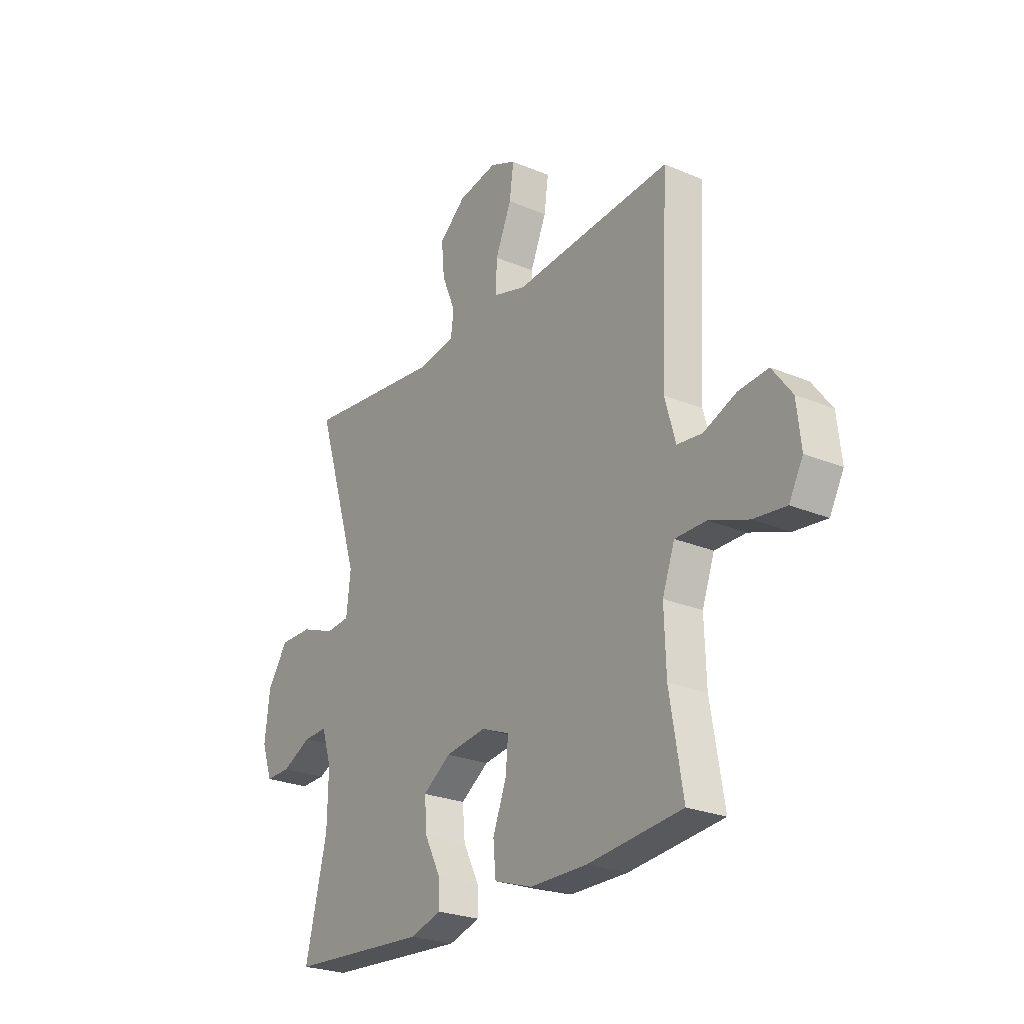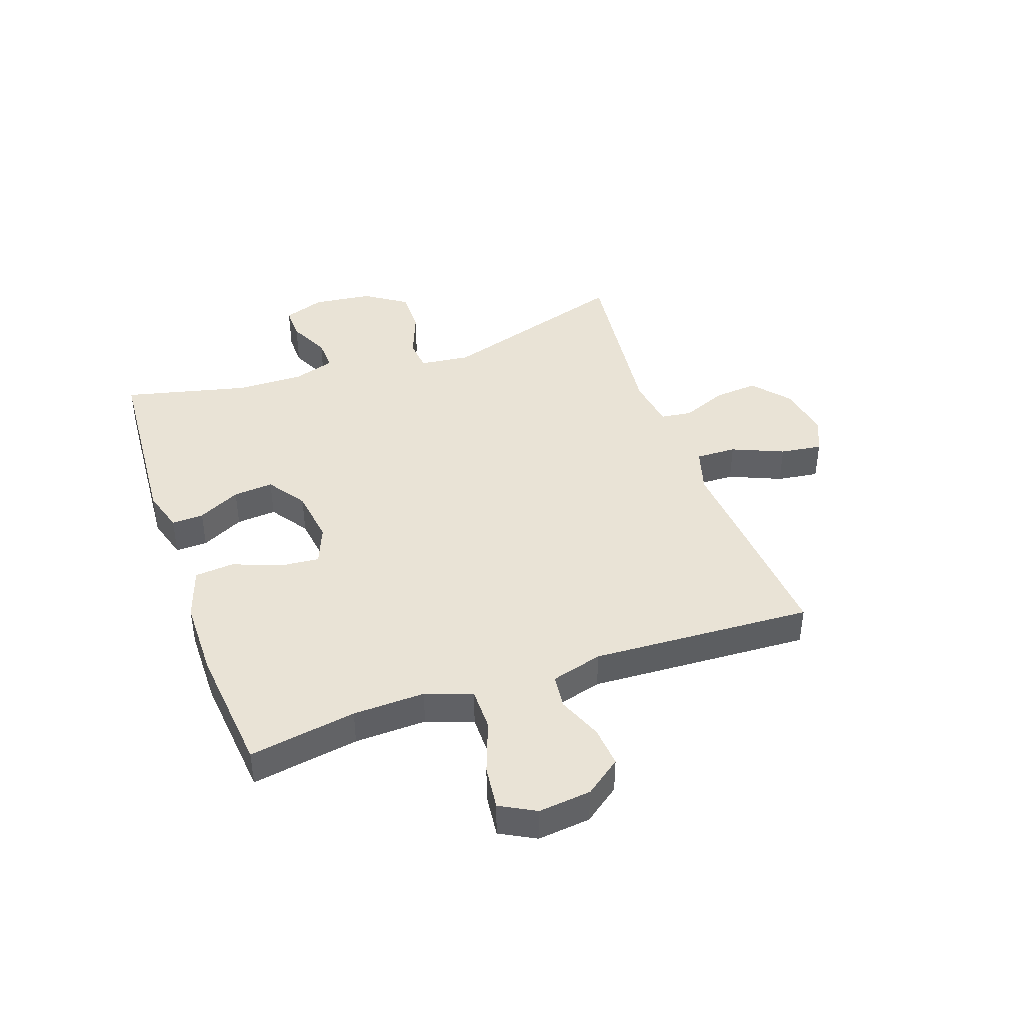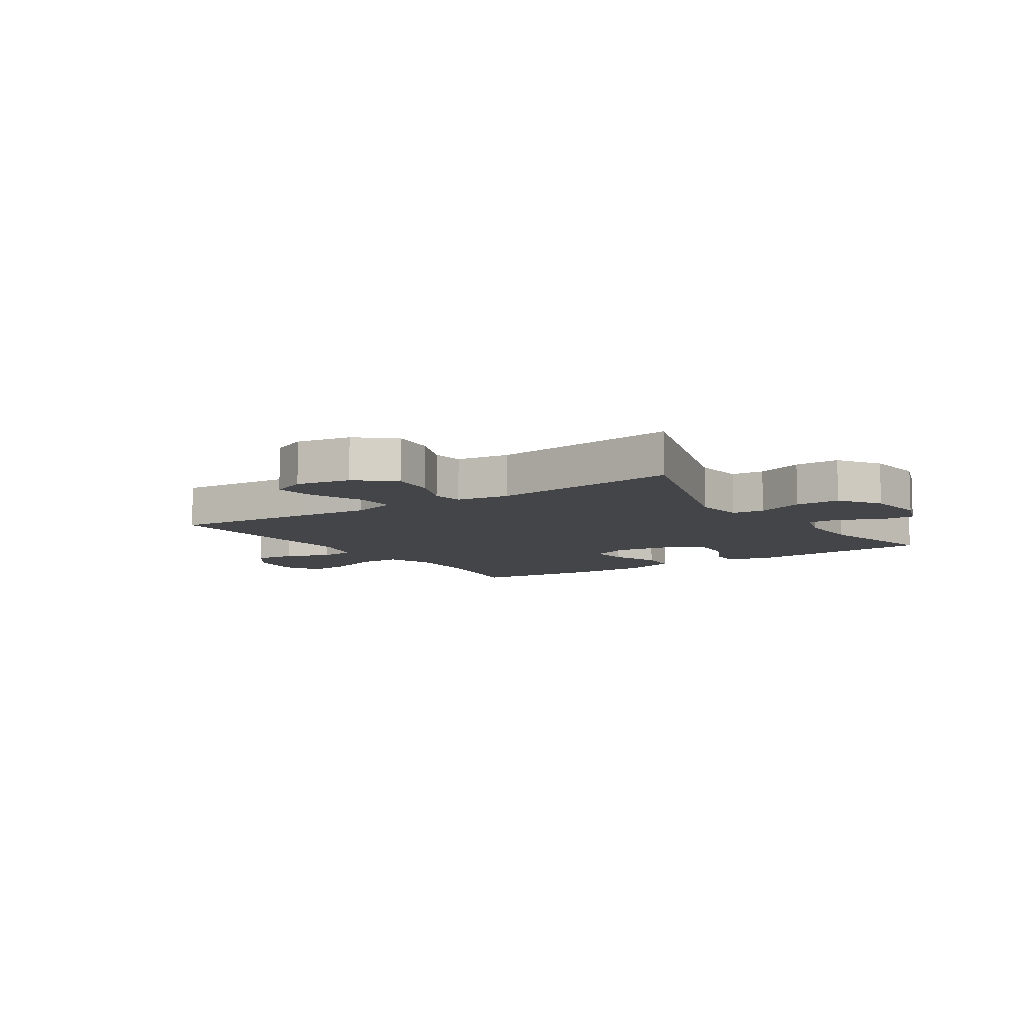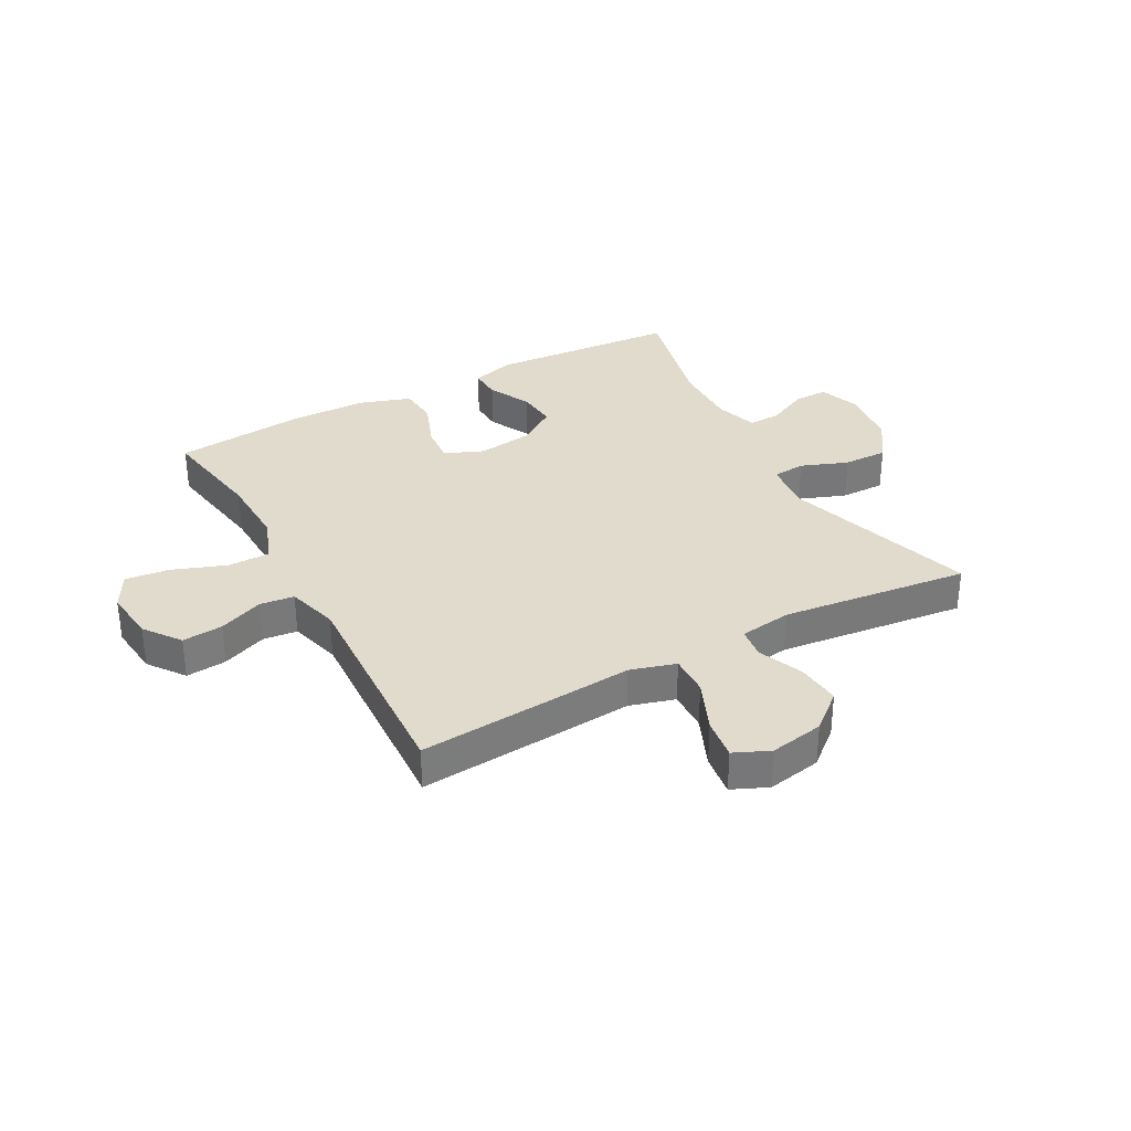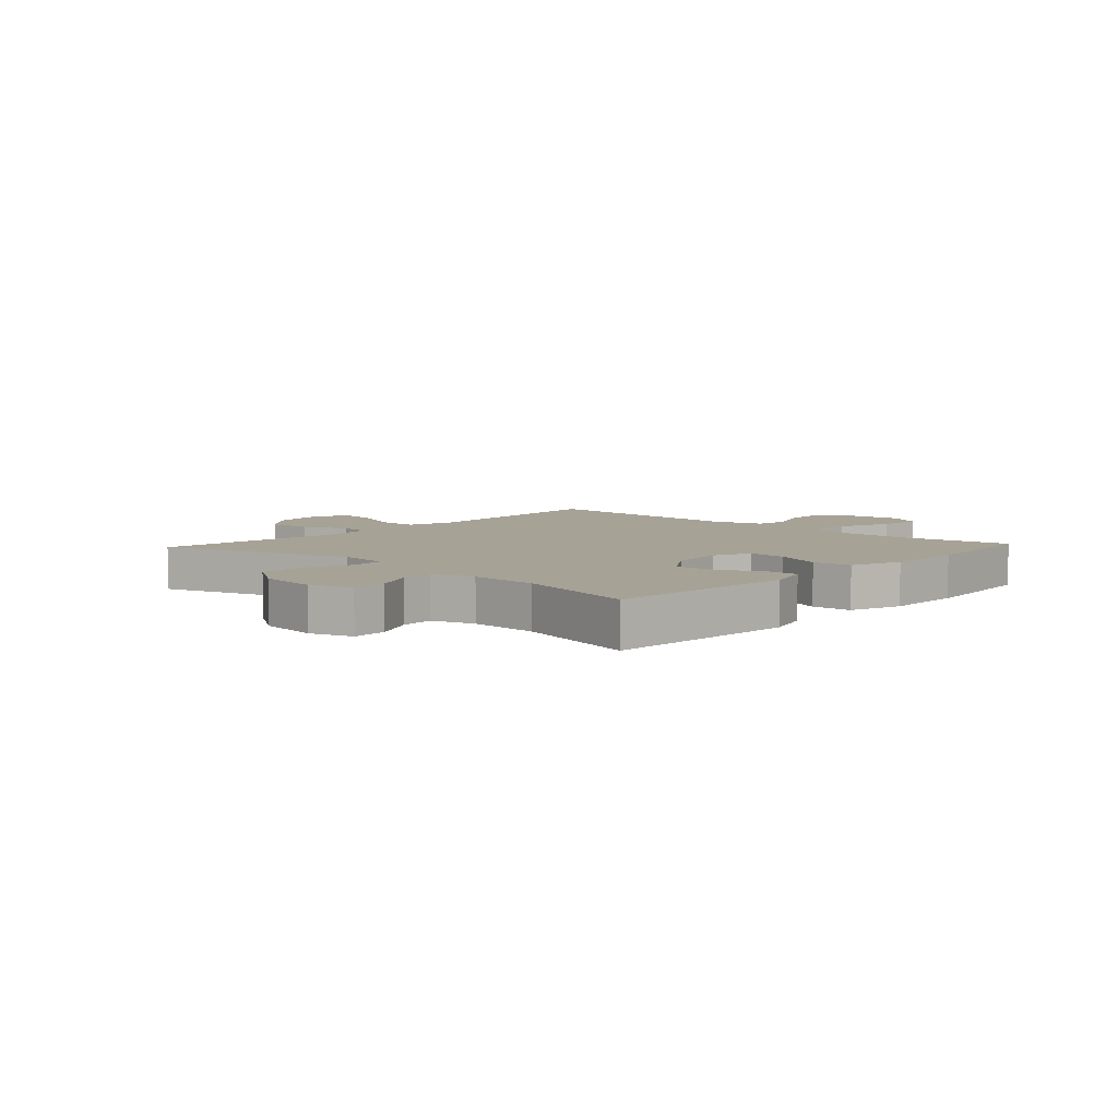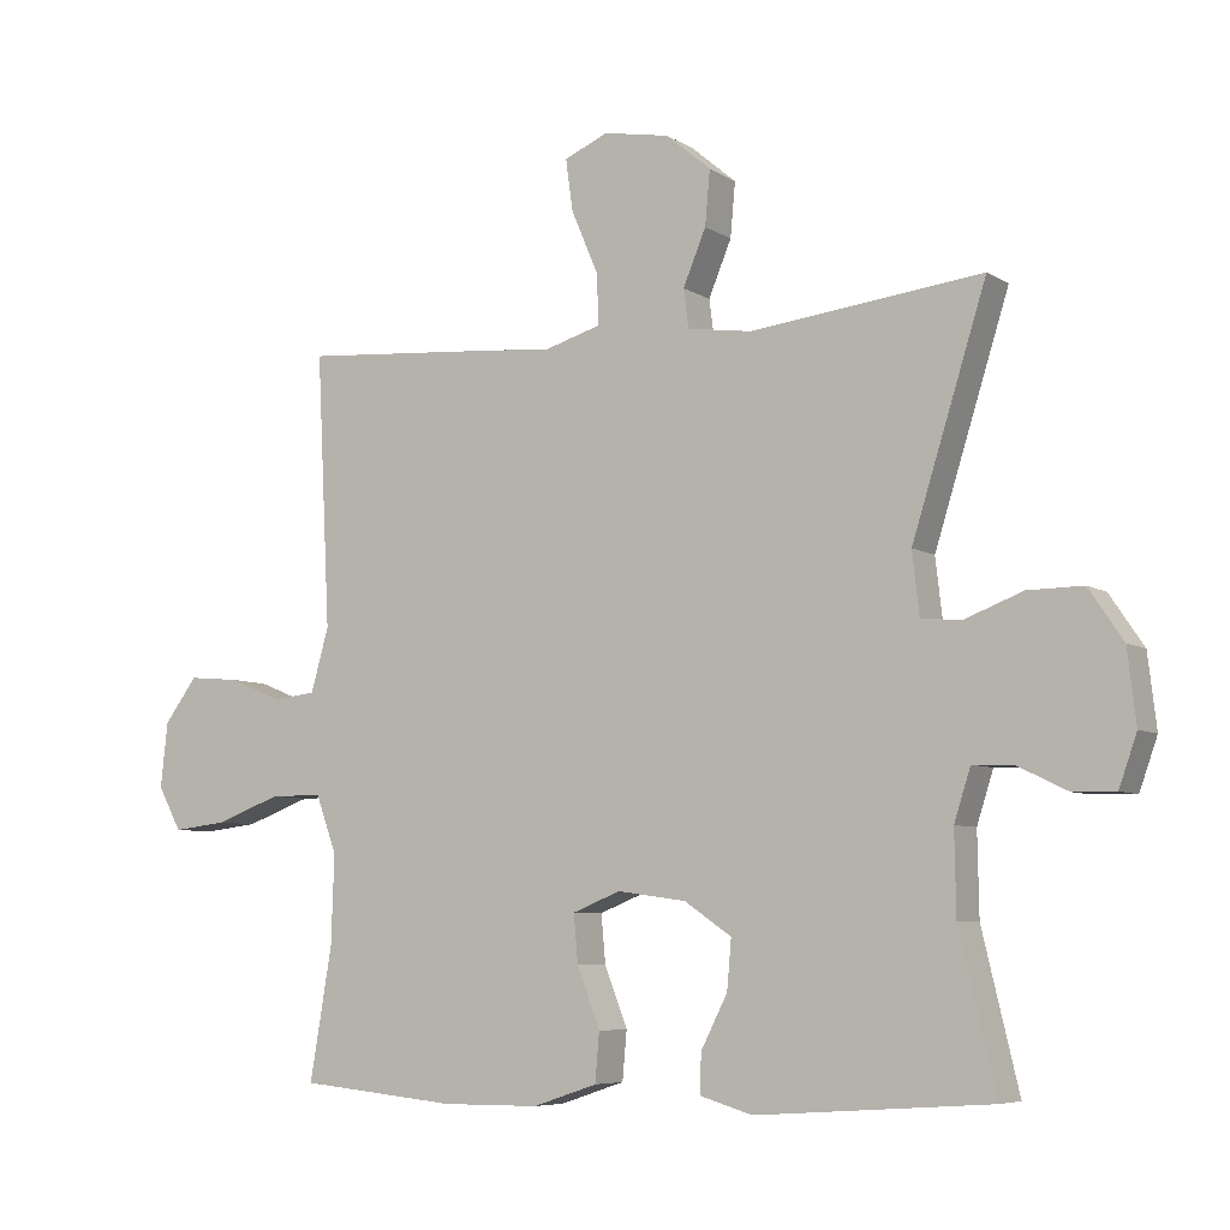
<metadata>
{"format":"obj","ext":"obj","renderer":"f3d","projection":"perspective","resolution":1024,"background":"white","views":[{"elev":-25.2,"azim":-124.2,"up":"+Z"},{"elev":42.0,"azim":-109.3,"up":"+Y"},{"elev":-8.6,"azim":33.6,"up":"+Y"},{"elev":33.2,"azim":-28.6,"up":"+Y"},{"elev":6.3,"azim":132.7,"up":"+Y"},{"elev":-6.5,"azim":30.2,"up":"+Z"}]}
</metadata>
<code>
v -0.5 0.07 0.5
v -0.25 0.07 0.481
v -0.127 0.07 0.471
v -0.049 0.07 0.494
v -0.051 0.07 0.564
v -0.089 0.07 0.653
v -0.099 0.07 0.725
v -0.038 0.07 0.752
v 0.055 0.07 0.735
v 0.118 0.07 0.682
v 0.111 0.07 0.606
v 0.079 0.07 0.529
v 0.086 0.07 0.475
v 0.176 0.07 0.462
v 0.5 0.07 0.5
v 0.396 0.07 0.168
v 0.406 0.07 0.081
v 0.462 0.07 0.076
v 0.543 0.07 0.107
v 0.62 0.07 0.108
v 0.668 0.07 0.037
v 0.68 0.07 -0.065
v 0.655 0.07 -0.136
v 0.596 0.07 -0.135
v 0.526 0.07 -0.101
v 0.47 0.07 -0.099
v 0.447 0.07 -0.171
v 0.449 0.07 -0.286
v 0.5 0.07 -0.5
v 0.173 0.07 -0.523
v 0.099 0.07 -0.501
v 0.101 0.07 -0.446
v 0.138 0.07 -0.373
v 0.144 0.07 -0.304
v 0.078 0.07 -0.259
v -0.018 0.07 -0.246
v -0.085 0.07 -0.273
v -0.079 0.07 -0.34
v -0.047 0.07 -0.423
v -0.053 0.07 -0.491
v -0.143 0.07 -0.521
v -0.279 0.07 -0.522
v -0.5 0.07 -0.5
v -0.469 0.07 -0.315
v -0.465 0.07 -0.191
v -0.494 0.07 -0.111
v -0.567 0.07 -0.111
v -0.659 0.07 -0.145
v -0.735 0.07 -0.154
v -0.768 0.07 -0.093
v -0.758 0.07 -0.002
v -0.712 0.07 0.06
v -0.642 0.07 0.054
v -0.565 0.07 0.023
v -0.506 0.07 0.03
v -0.481 0.07 0.119
v -0.5 0 0.5
v -0.25 0 0.481
v -0.127 0 0.471
v -0.049 0 0.494
v -0.051 0 0.564
v -0.089 0 0.653
v -0.099 0 0.725
v -0.038 0 0.752
v 0.055 0 0.735
v 0.118 0 0.682
v 0.111 0 0.606
v 0.079 0 0.529
v 0.086 0 0.475
v 0.176 0 0.462
v 0.5 0 0.5
v 0.396 0 0.168
v 0.406 0 0.081
v 0.462 0 0.076
v 0.543 0 0.107
v 0.62 0 0.108
v 0.668 0 0.037
v 0.68 0 -0.065
v 0.655 0 -0.136
v 0.596 0 -0.135
v 0.526 0 -0.101
v 0.47 0 -0.099
v 0.447 0 -0.171
v 0.449 0 -0.286
v 0.5 0 -0.5
v 0.173 0 -0.523
v 0.099 0 -0.501
v 0.101 0 -0.446
v 0.138 0 -0.373
v 0.144 0 -0.304
v 0.078 0 -0.259
v -0.018 0 -0.246
v -0.085 0 -0.273
v -0.079 0 -0.34
v -0.047 0 -0.423
v -0.053 0 -0.491
v -0.143 0 -0.521
v -0.279 0 -0.522
v -0.5 0 -0.5
v -0.469 0 -0.315
v -0.465 0 -0.191
v -0.494 0 -0.111
v -0.567 0 -0.111
v -0.659 0 -0.145
v -0.735 0 -0.154
v -0.768 0 -0.093
v -0.758 0 -0.002
v -0.712 0 0.06
v -0.642 0 0.054
v -0.565 0 0.023
v -0.506 0 0.03
v -0.481 0 0.119
f 51 52 53 54
f 51 54 55
f 50 51 55
f 47 48 49 50
f 46 47 50 55
f 45 46 55 56
f 41 42 43 44
f 41 44 45
f 38 39 40 41
f 37 38 41 45
f 36 37 45 56
f 30 31 32 33
f 28 29 30 33
f 27 28 33 34
f 26 27 34 35
f 22 23 24 25
f 22 25 26
f 21 22 26
f 18 19 20 21
f 17 18 21 26
f 14 15 16
f 13 14 16 17
f 9 10 11 12
f 7 8 9 12
f 5 6 7 12
f 4 5 12 13
f 3 4 13 17
f 26 35 36 56
f 3 17 26 56
f 1 2 3 56
f 110 109 108 107
f 111 110 107
f 111 107 106
f 106 105 104 103
f 111 106 103 102
f 112 111 102 101
f 100 99 98 97
f 101 100 97
f 97 96 95 94
f 101 97 94 93
f 112 101 93 92
f 89 88 87 86
f 89 86 85 84
f 90 89 84 83
f 91 90 83 82
f 81 80 79 78
f 82 81 78
f 82 78 77
f 77 76 75 74
f 82 77 74 73
f 72 71 70
f 73 72 70 69
f 68 67 66 65
f 68 65 64 63
f 68 63 62 61
f 69 68 61 60
f 73 69 60 59
f 112 92 91 82
f 112 82 73 59
f 112 59 58 57
f 1 57 58 2
f 2 58 59 3
f 3 59 60 4
f 4 60 61 5
f 5 61 62 6
f 6 62 63 7
f 7 63 64 8
f 8 64 65 9
f 9 65 66 10
f 10 66 67 11
f 11 67 68 12
f 12 68 69 13
f 13 69 70 14
f 14 70 71 15
f 15 71 72 16
f 16 72 73 17
f 17 73 74 18
f 18 74 75 19
f 19 75 76 20
f 20 76 77 21
f 21 77 78 22
f 22 78 79 23
f 23 79 80 24
f 24 80 81 25
f 25 81 82 26
f 26 82 83 27
f 27 83 84 28
f 28 84 85 29
f 29 85 86 30
f 30 86 87 31
f 31 87 88 32
f 32 88 89 33
f 33 89 90 34
f 34 90 91 35
f 35 91 92 36
f 36 92 93 37
f 37 93 94 38
f 38 94 95 39
f 39 95 96 40
f 40 96 97 41
f 41 97 98 42
f 42 98 99 43
f 43 99 100 44
f 44 100 101 45
f 45 101 102 46
f 46 102 103 47
f 47 103 104 48
f 48 104 105 49
f 49 105 106 50
f 50 106 107 51
f 51 107 108 52
f 52 108 109 53
f 53 109 110 54
f 54 110 111 55
f 55 111 112 56
f 56 112 57 1

</code>
